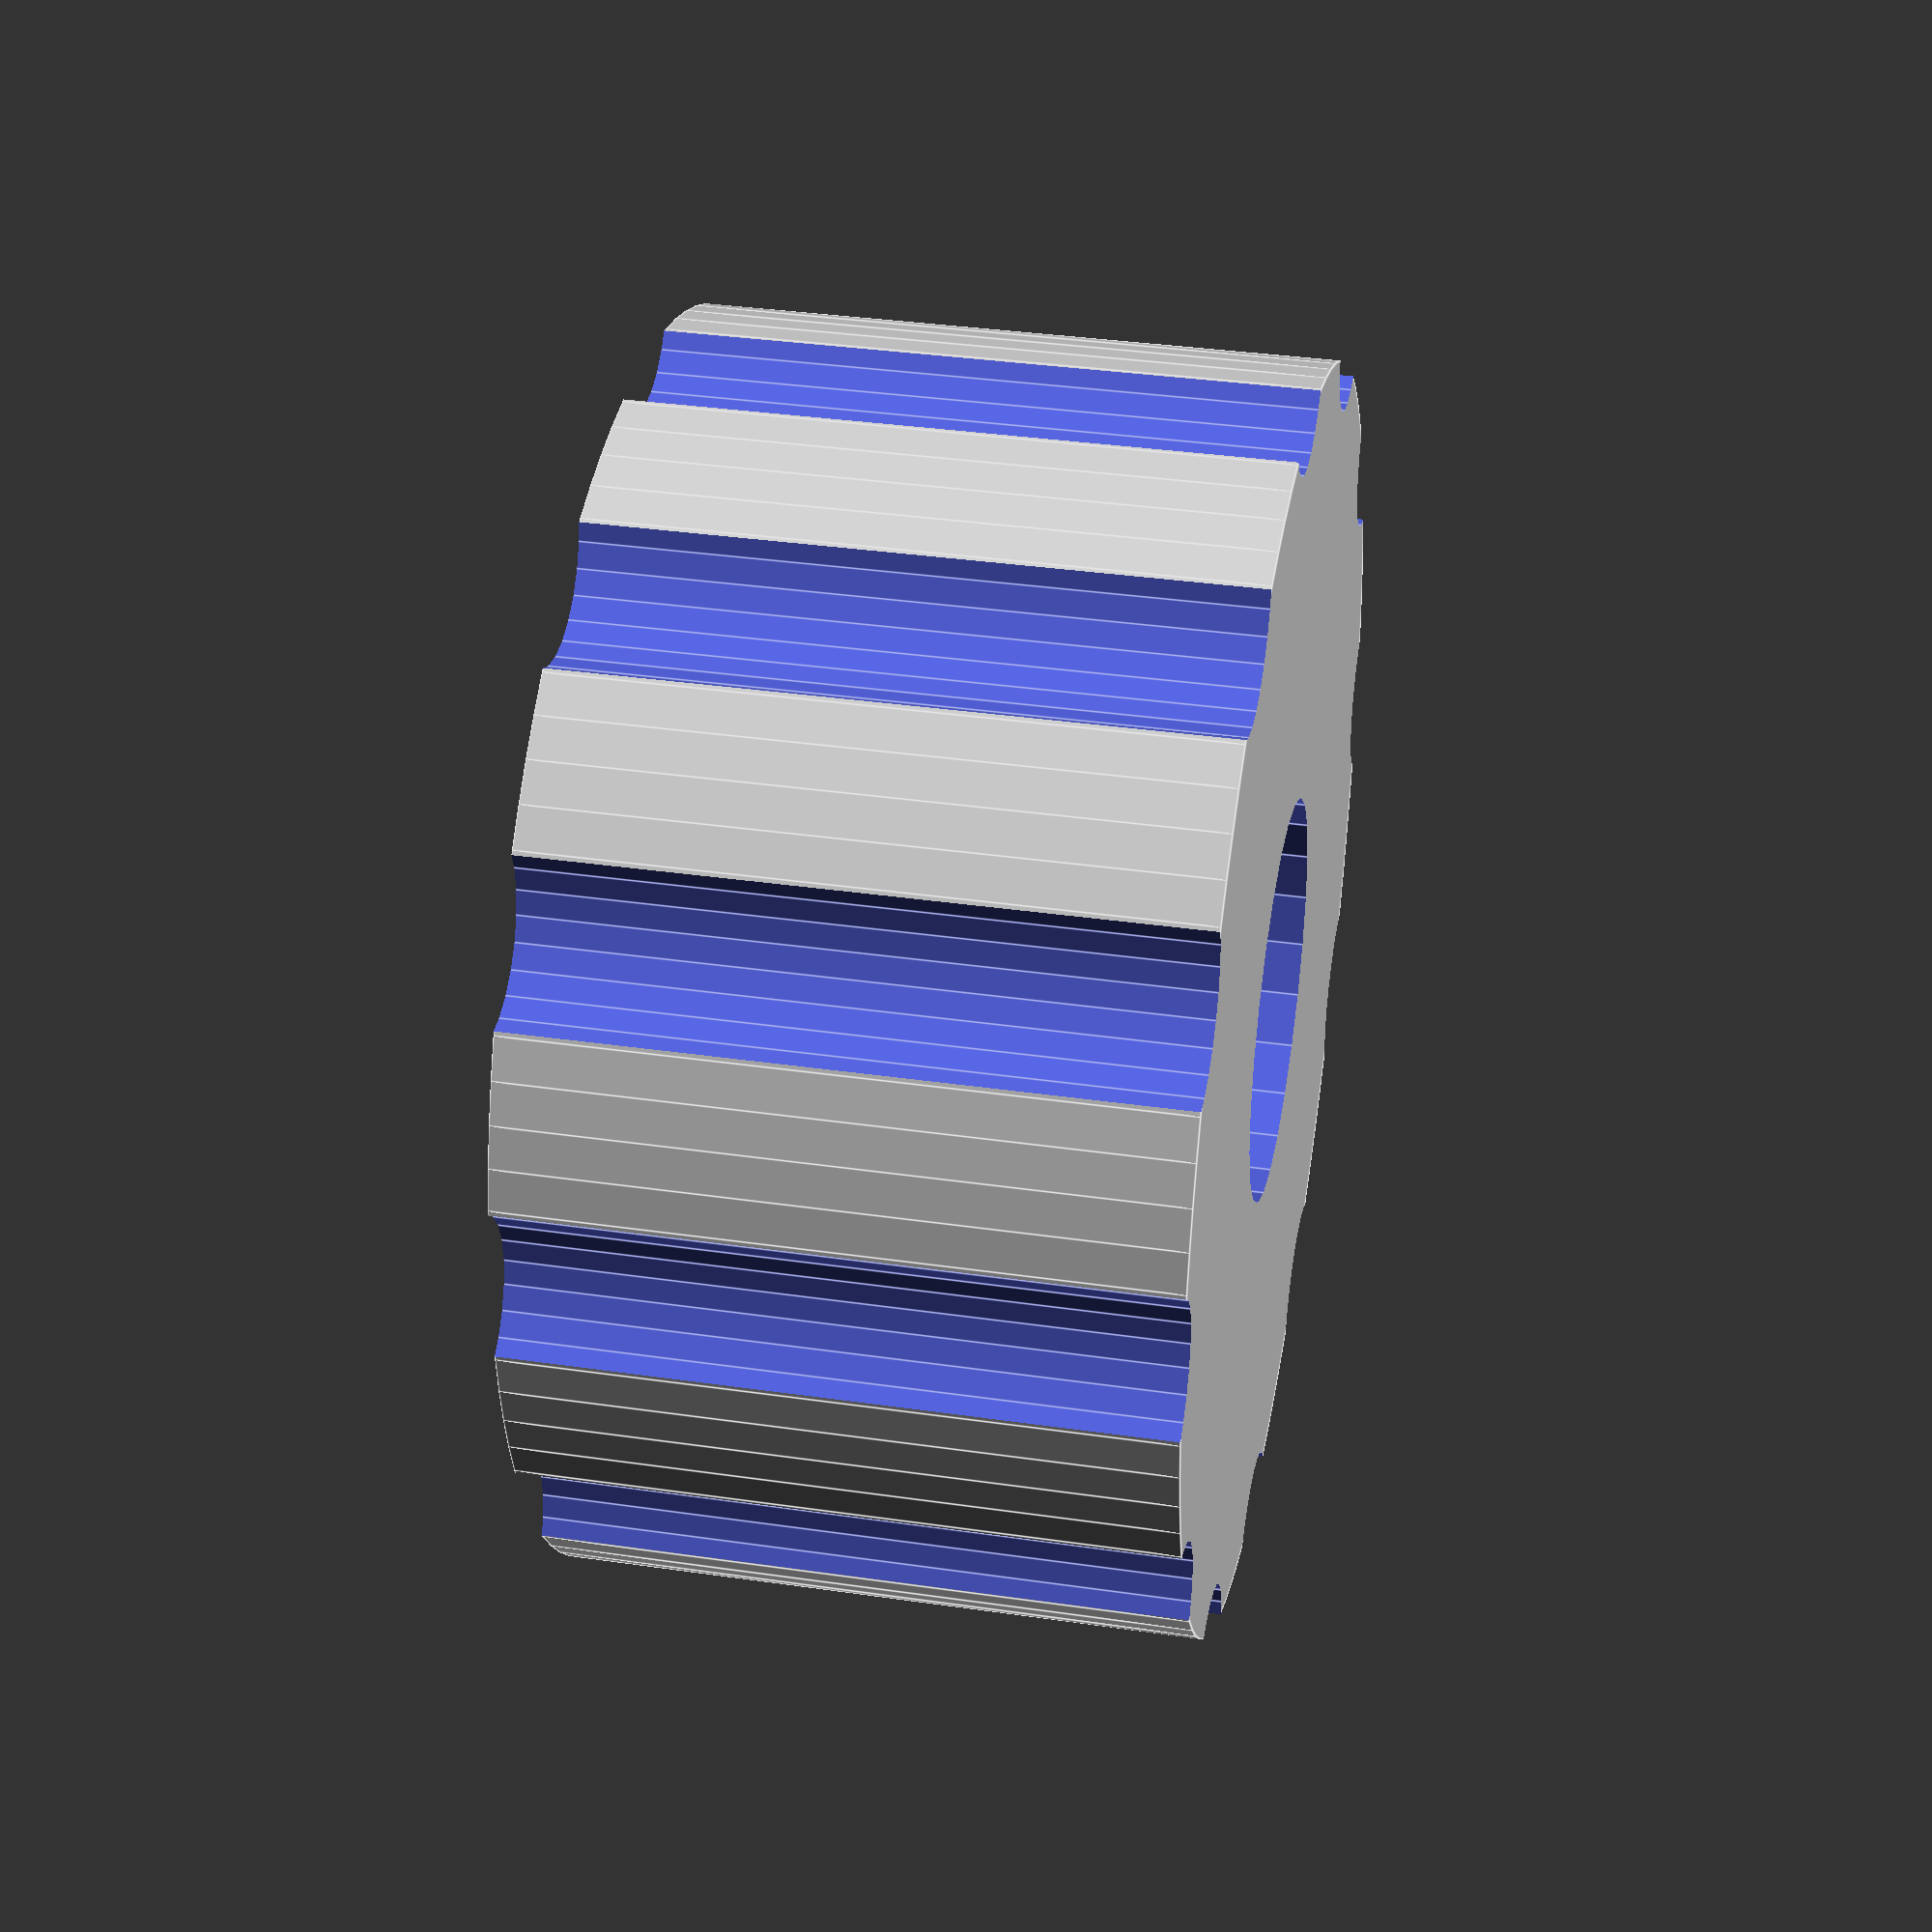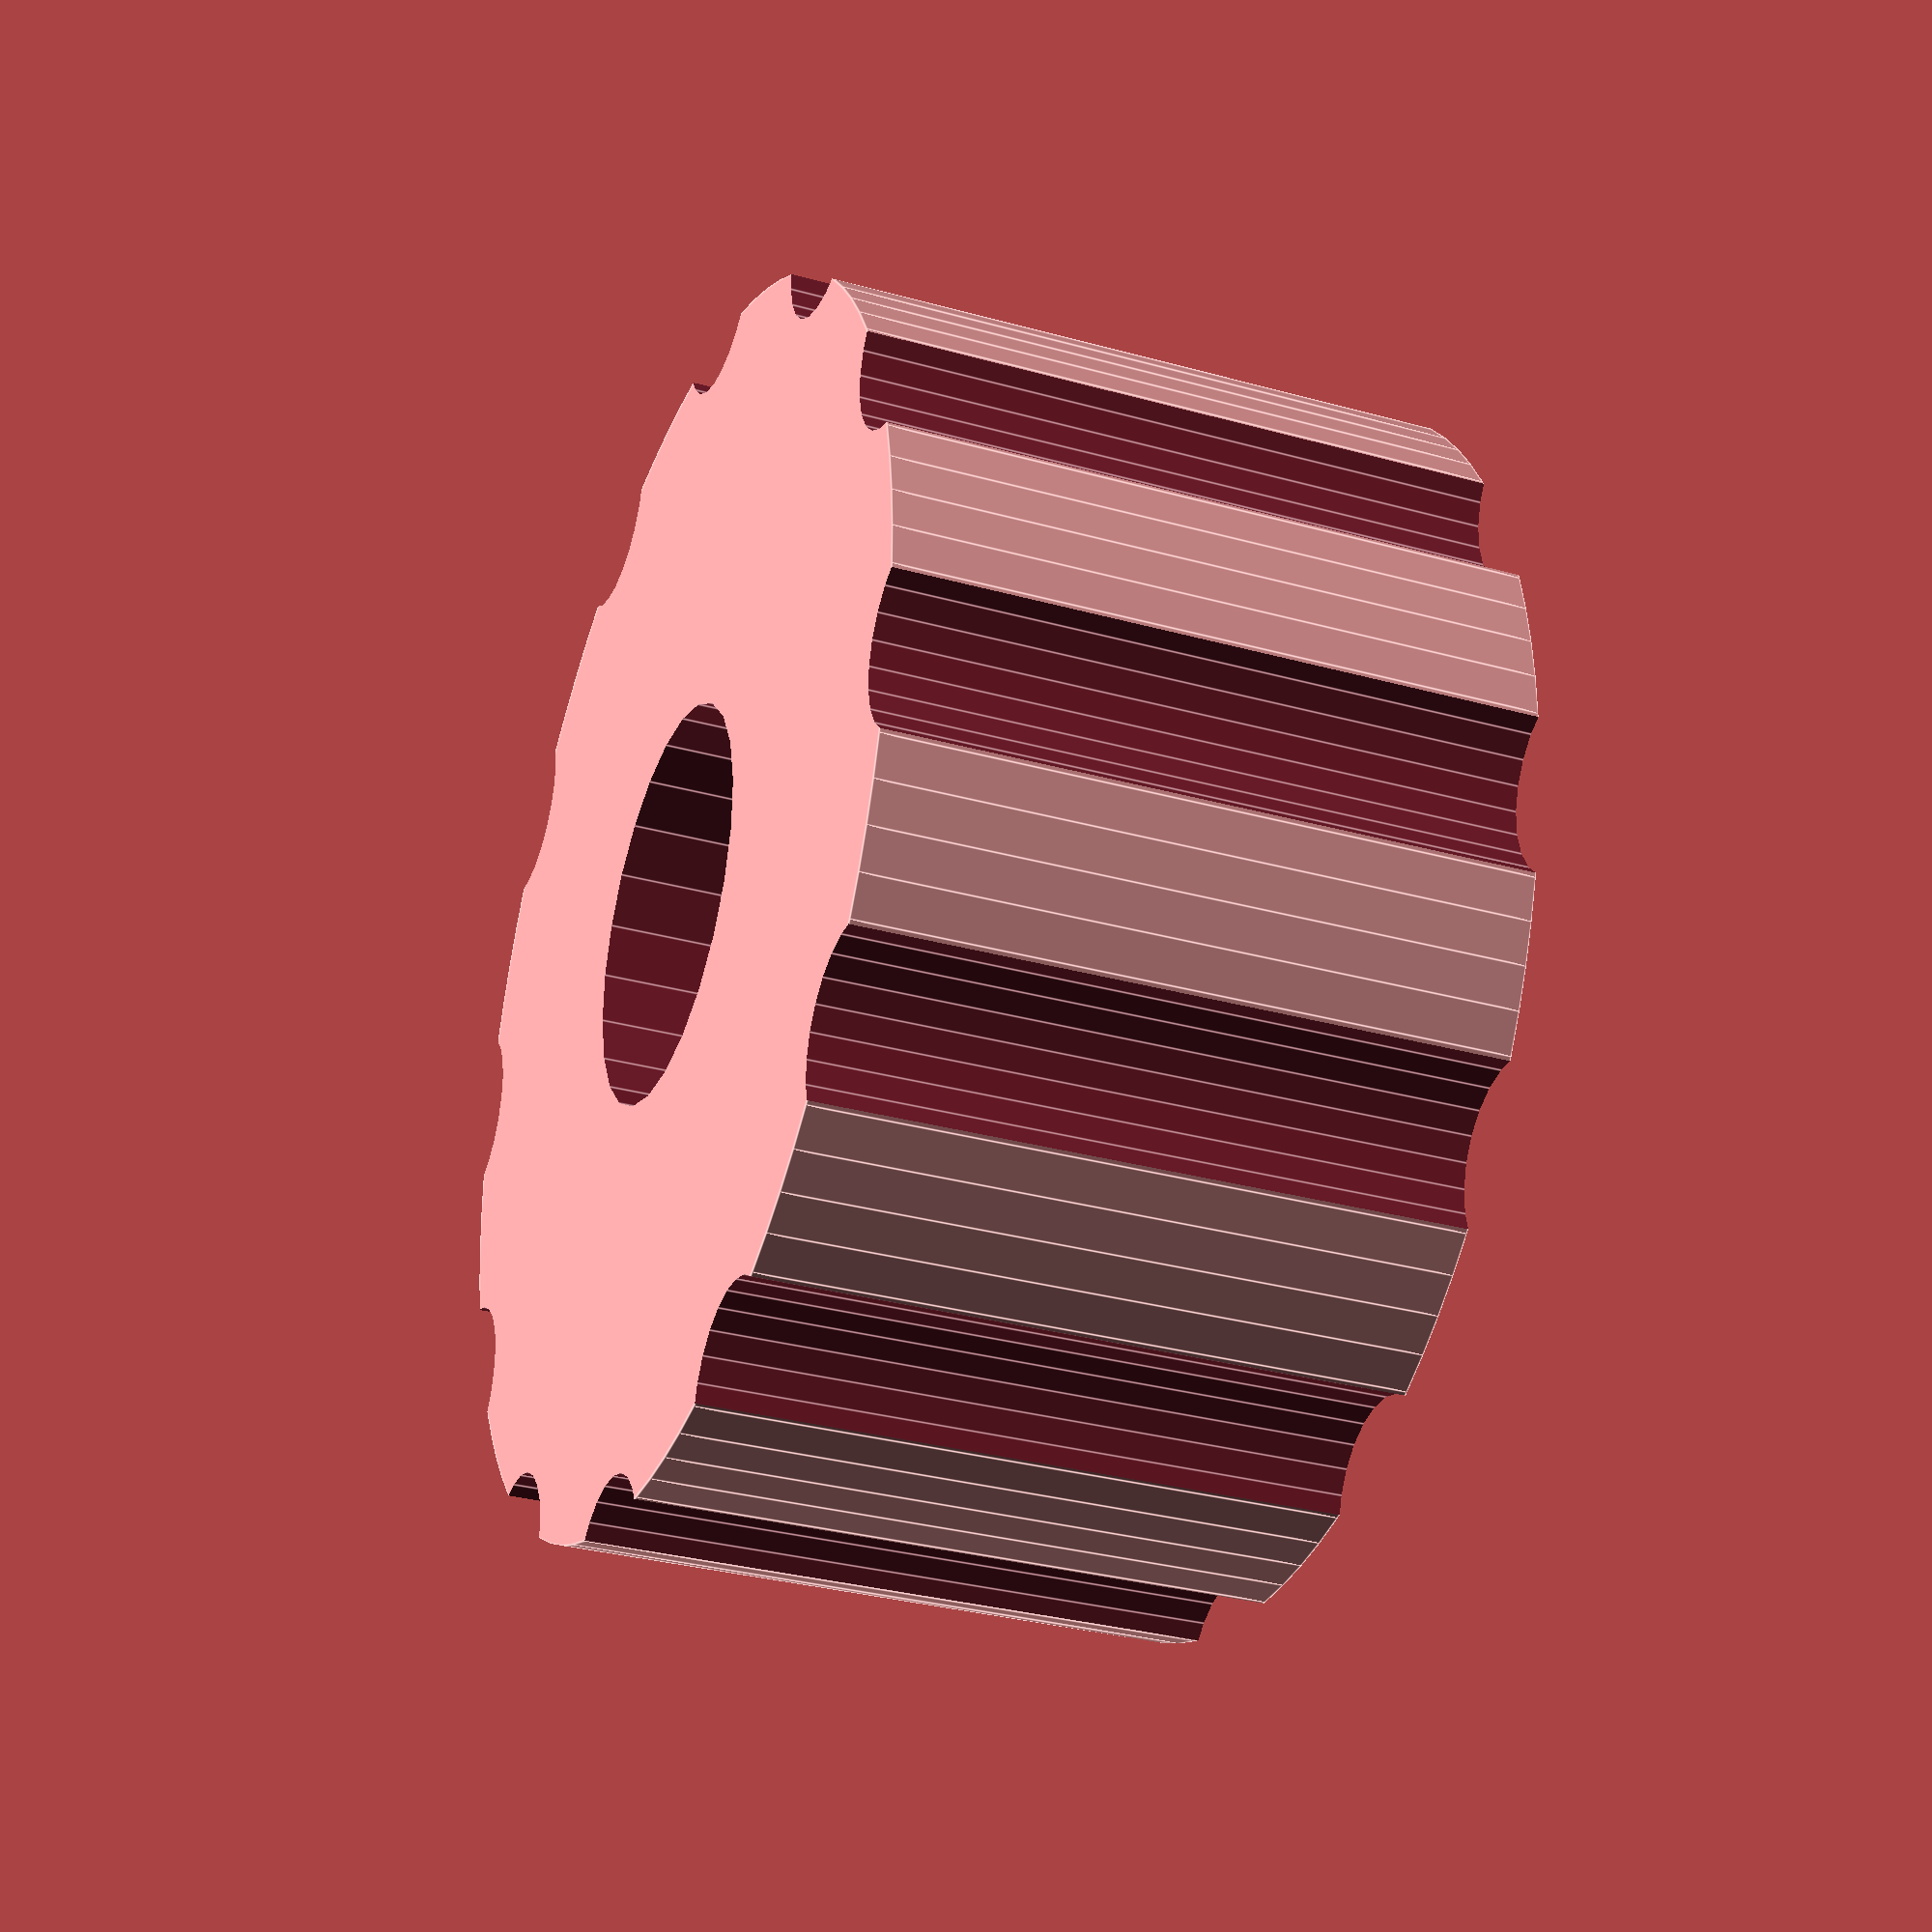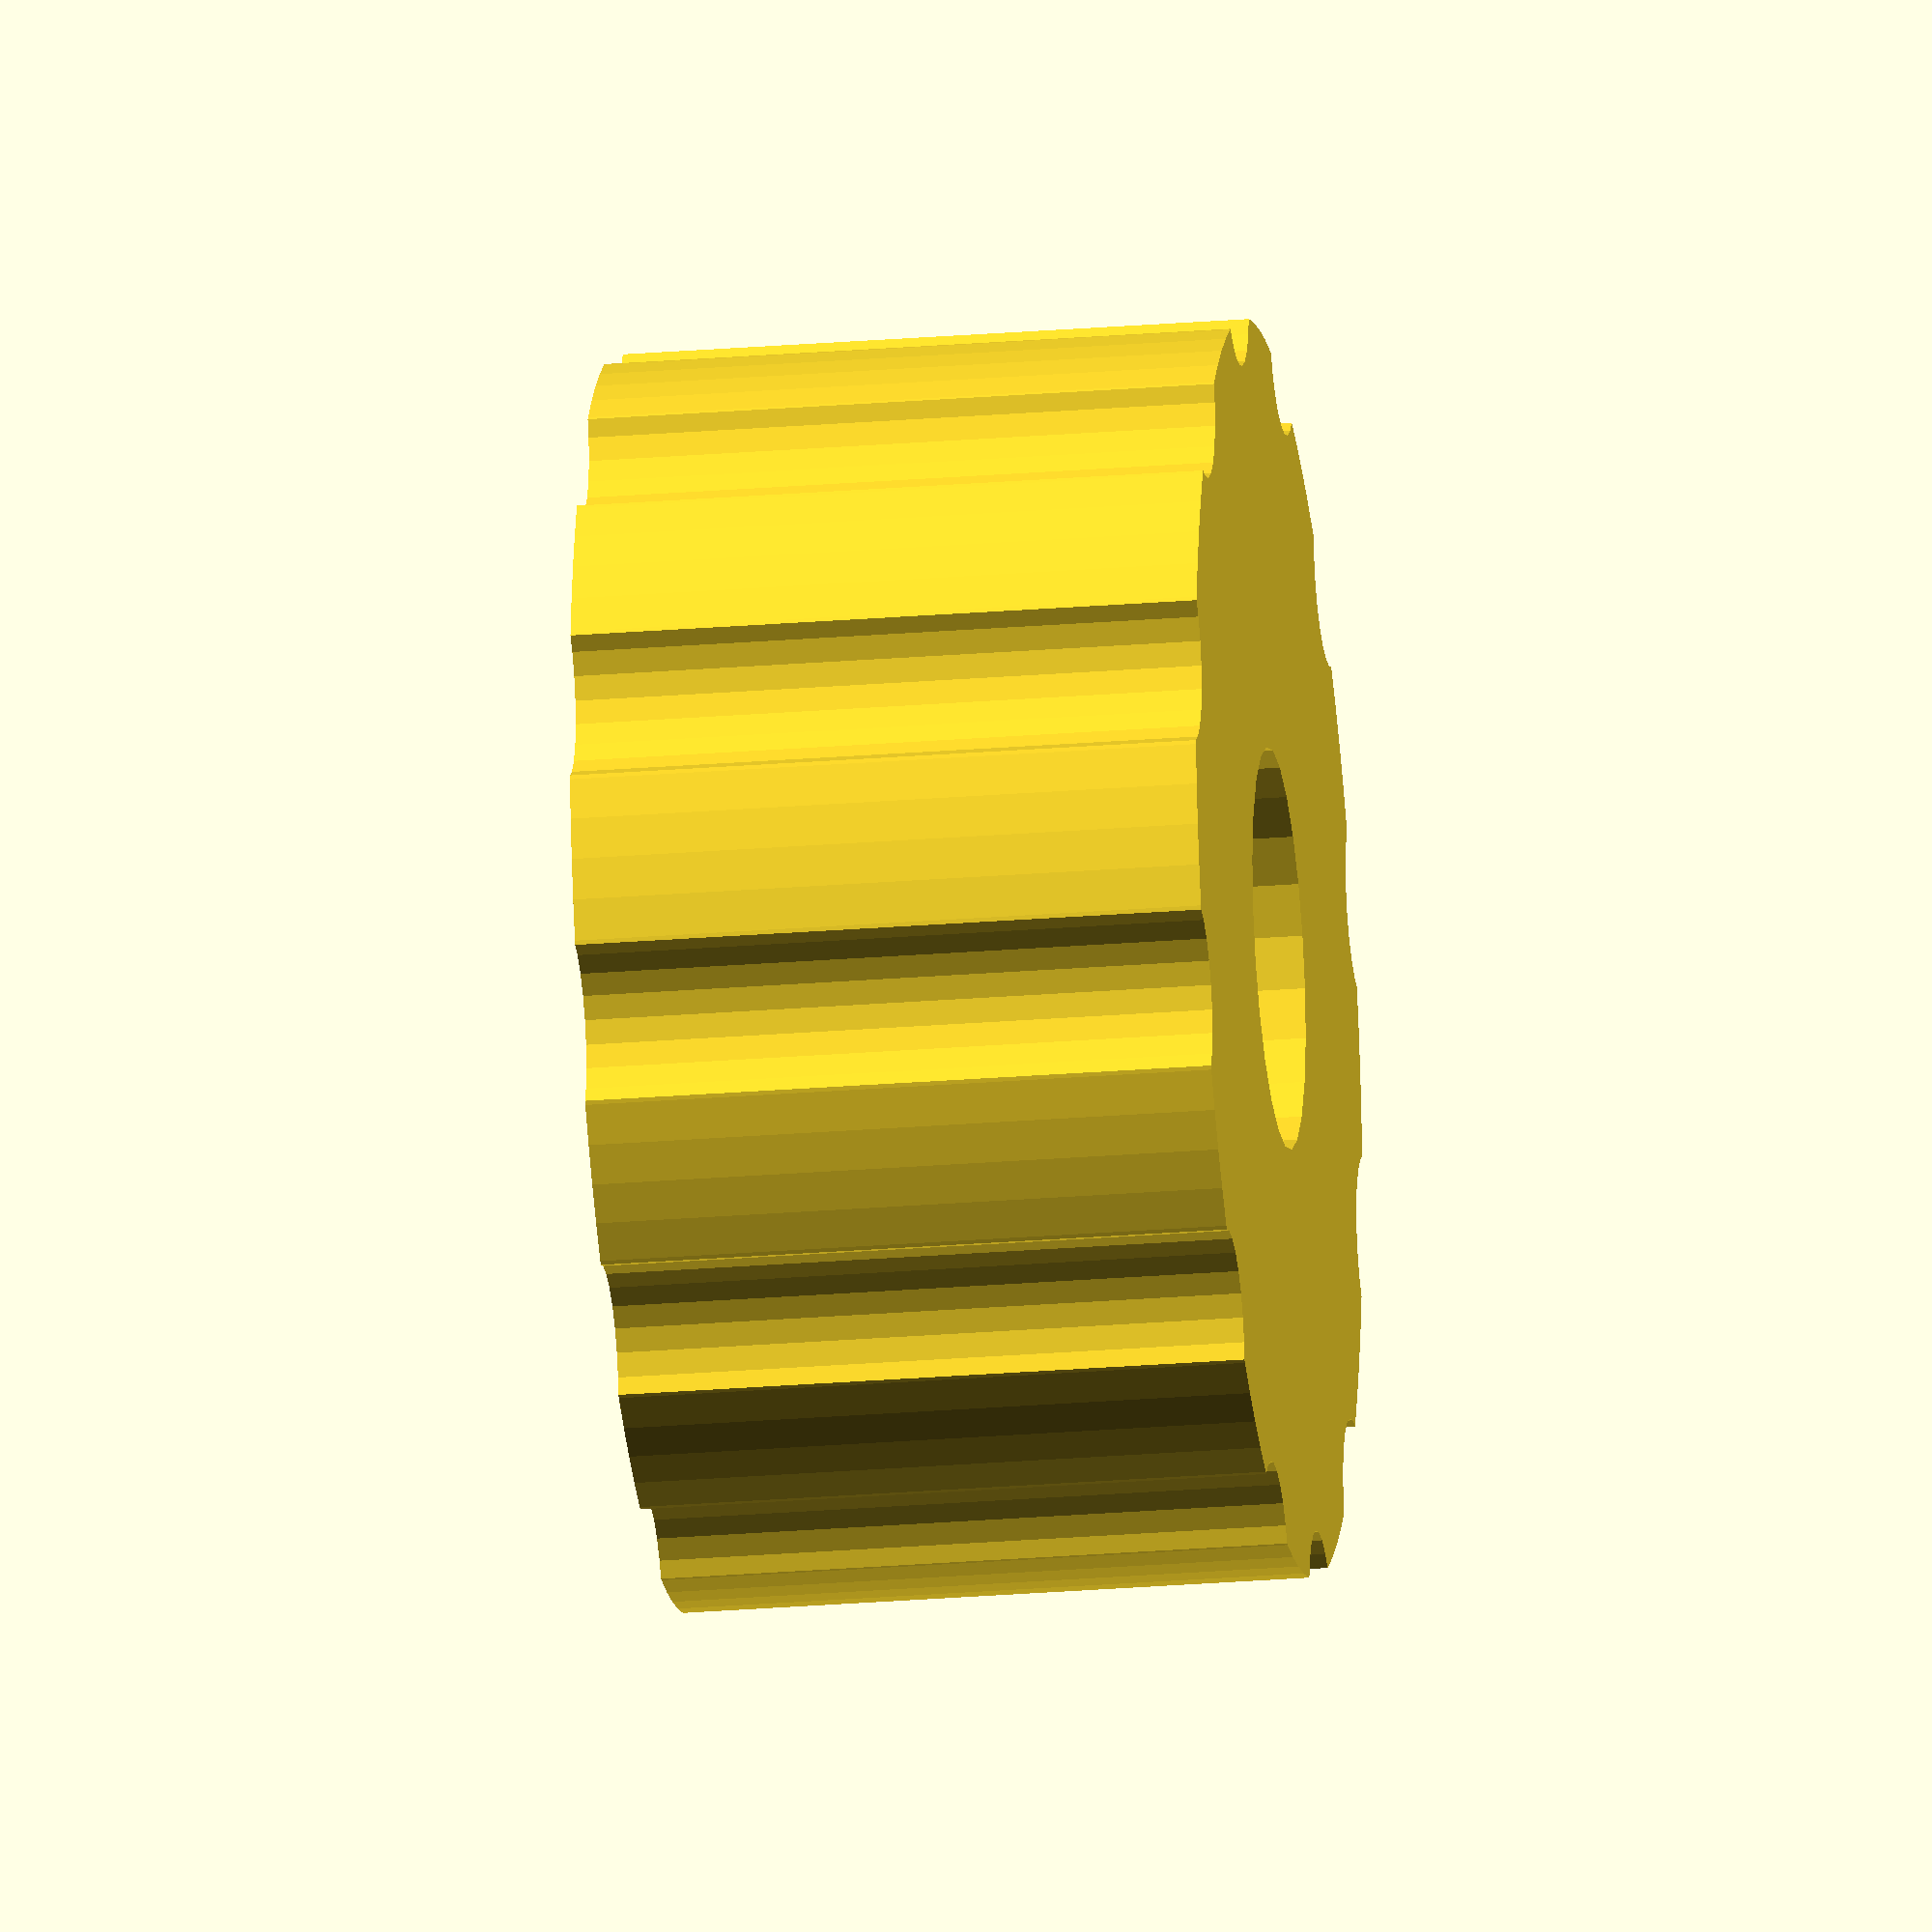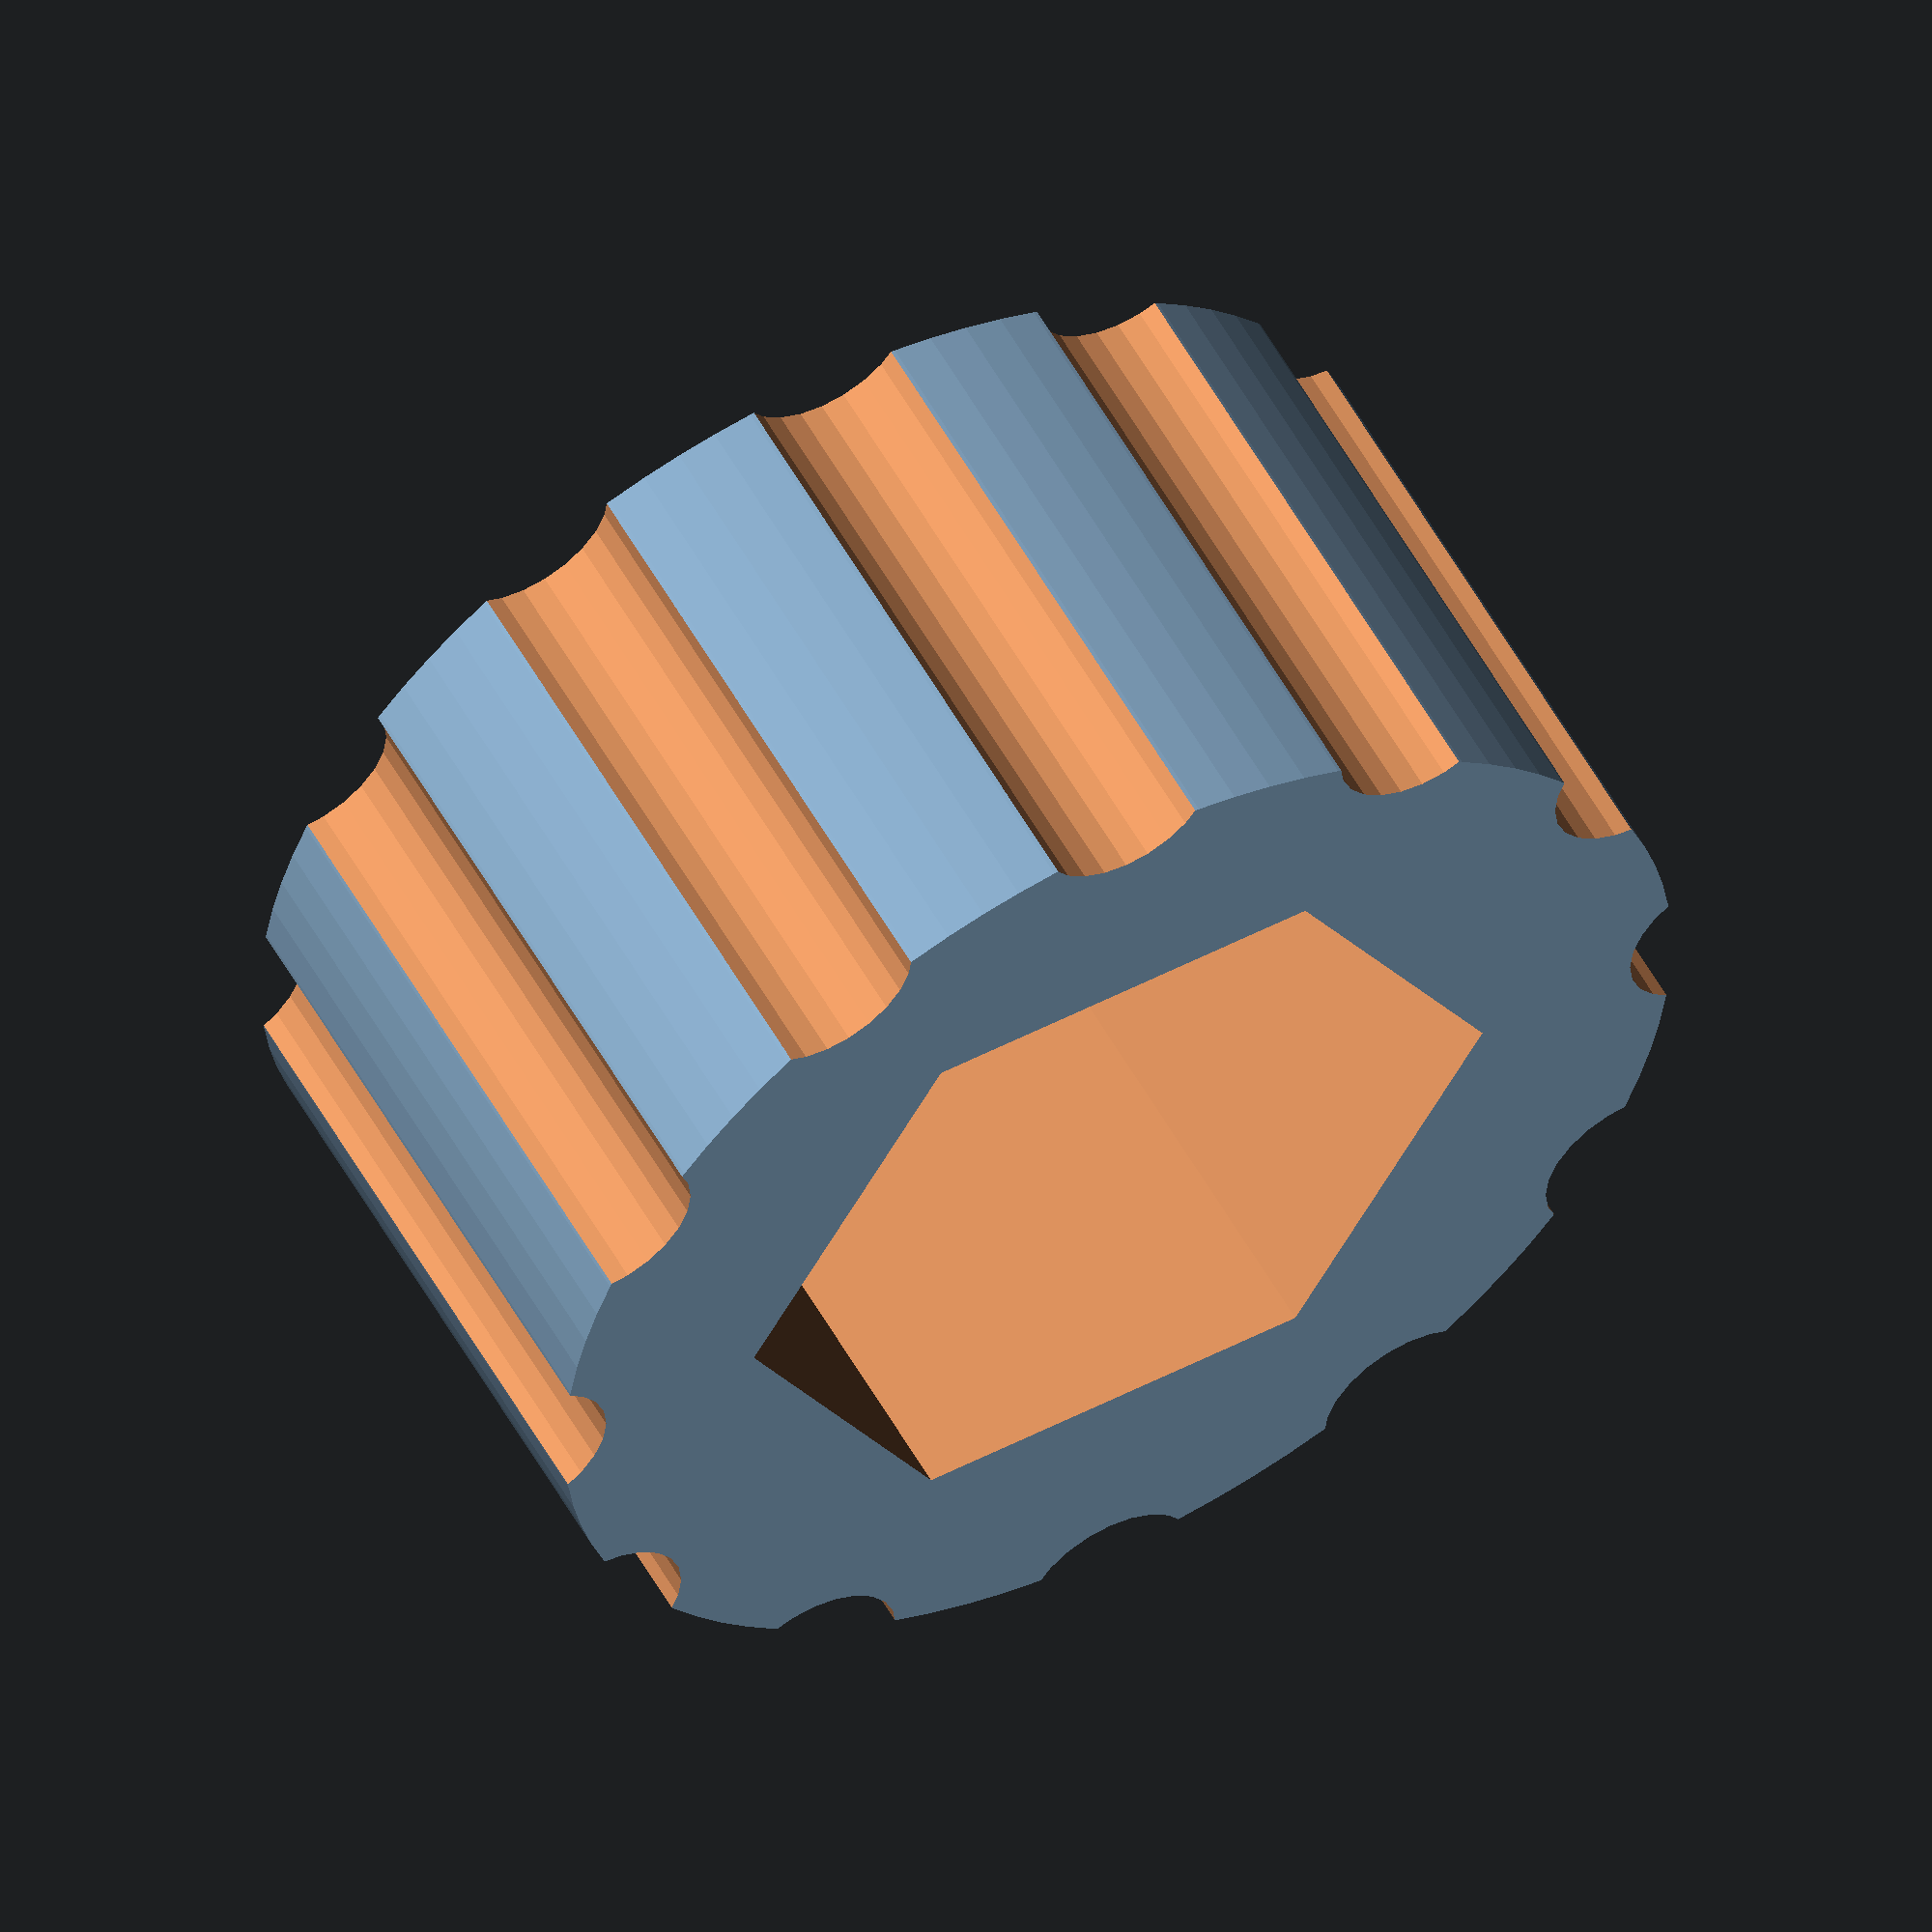
<openscad>
// constraints
looseFit = 0.3; // padding to make 3D printed parts fit loosely on real objects
tightFit = 0.1; // padding to make 3D printed parts fit tightly on real objects
antiFit = 1; // wall-on-wall does not work in openSCAD
screwDiameter = 3+2*tightFit; // M3 screw
nutWidth = 5.5+2*tightFit; // M3 hex nut short width

// design parameters
headDiameter = 10;
headHeight = 5;
paddingBottom = 1;

// dent parameters
dents = 12;
dentDiameter = 1.5;
dentRadius = headDiameter/2+0.5*dentDiameter/2;

// build head
difference() {
    // base
    cylinder(d=headDiameter, h=headHeight, $fn=96);
    
    // cutout hex nut
    translate([0, 0, paddingBottom]) cylinder(d=nutWidth/sqrt(3)*2, h=headHeight, $fn=6);
    
    // cutout screw hole
    translate([0, 0, -antiFit]) cylinder(d=screwDiameter, h=paddingBottom+2*antiFit, $fn=24);
    
    // cutout dents
    for (i = [1:dents]) {
       rotate([0, 0, i*(360/dents)]) translate([dentRadius, 0, -antiFit]) cylinder(d=dentDiameter, h=headHeight+2*antiFit, $fn=24);
    }
}
</openscad>
<views>
elev=324.9 azim=26.7 roll=100.9 proj=p view=edges
elev=31.9 azim=200.5 roll=248.7 proj=p view=edges
elev=205.0 azim=358.4 roll=82.4 proj=o view=wireframe
elev=124.0 azim=0.9 roll=208.8 proj=o view=solid
</views>
